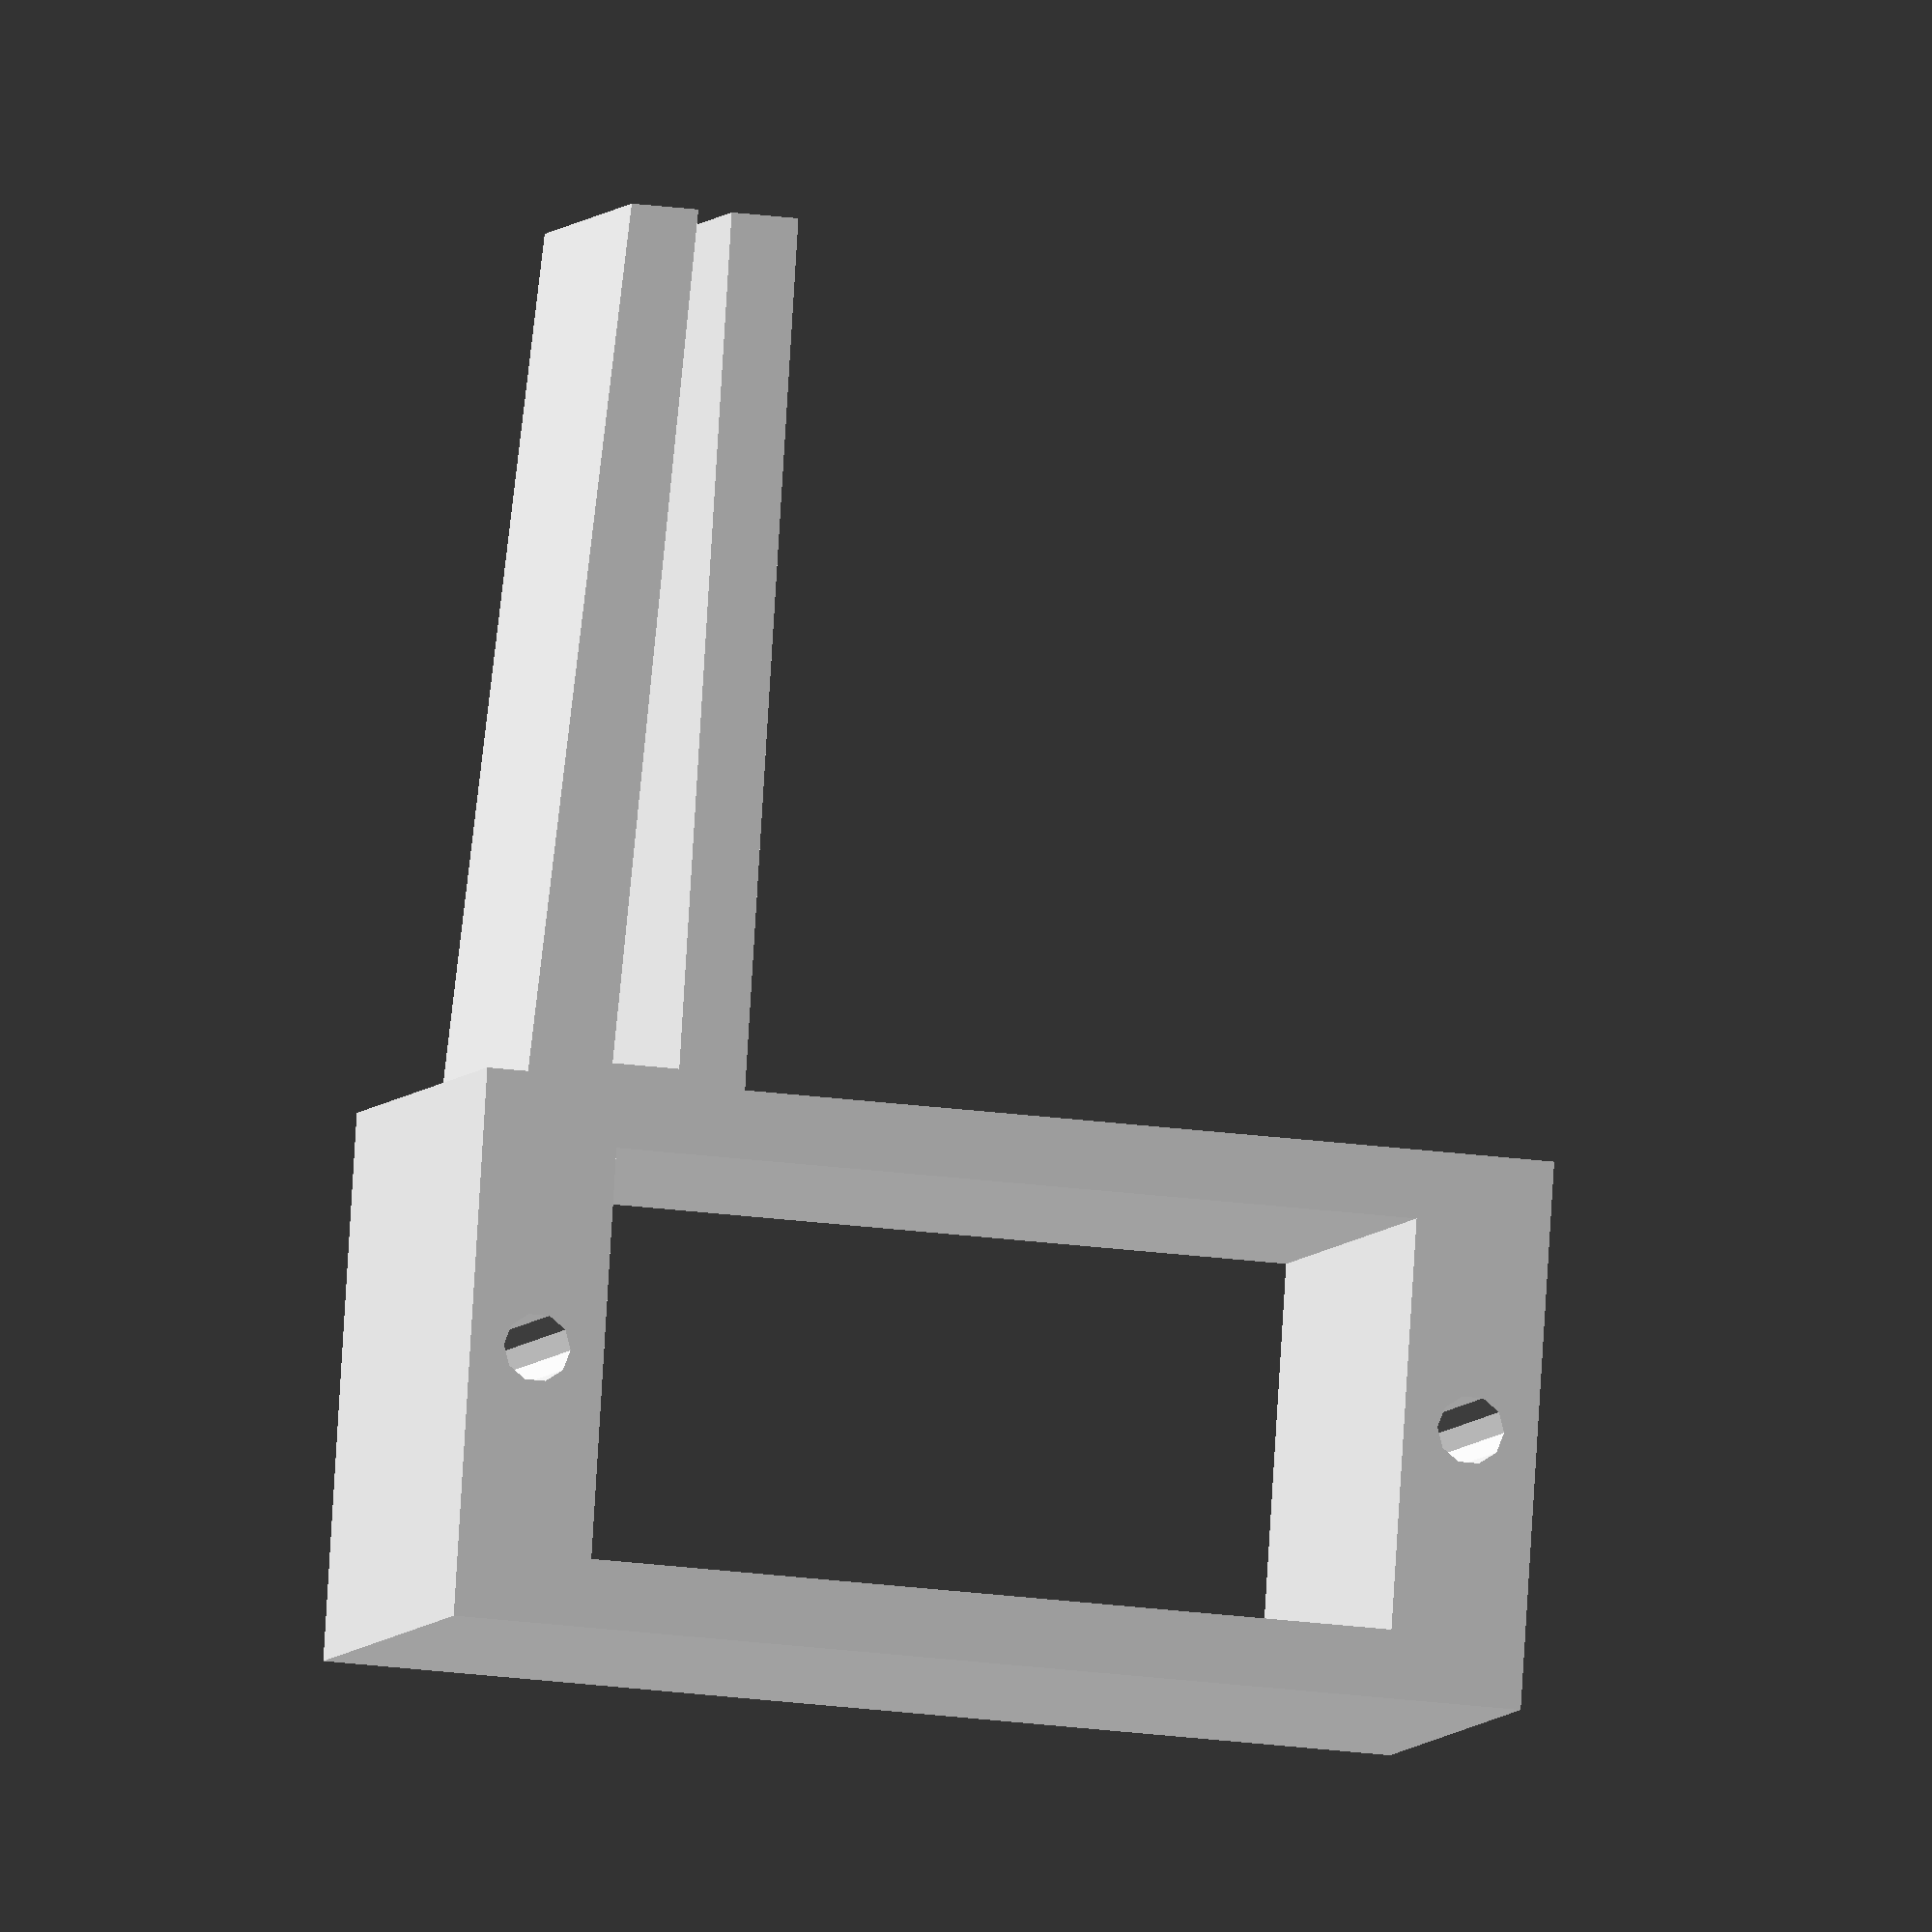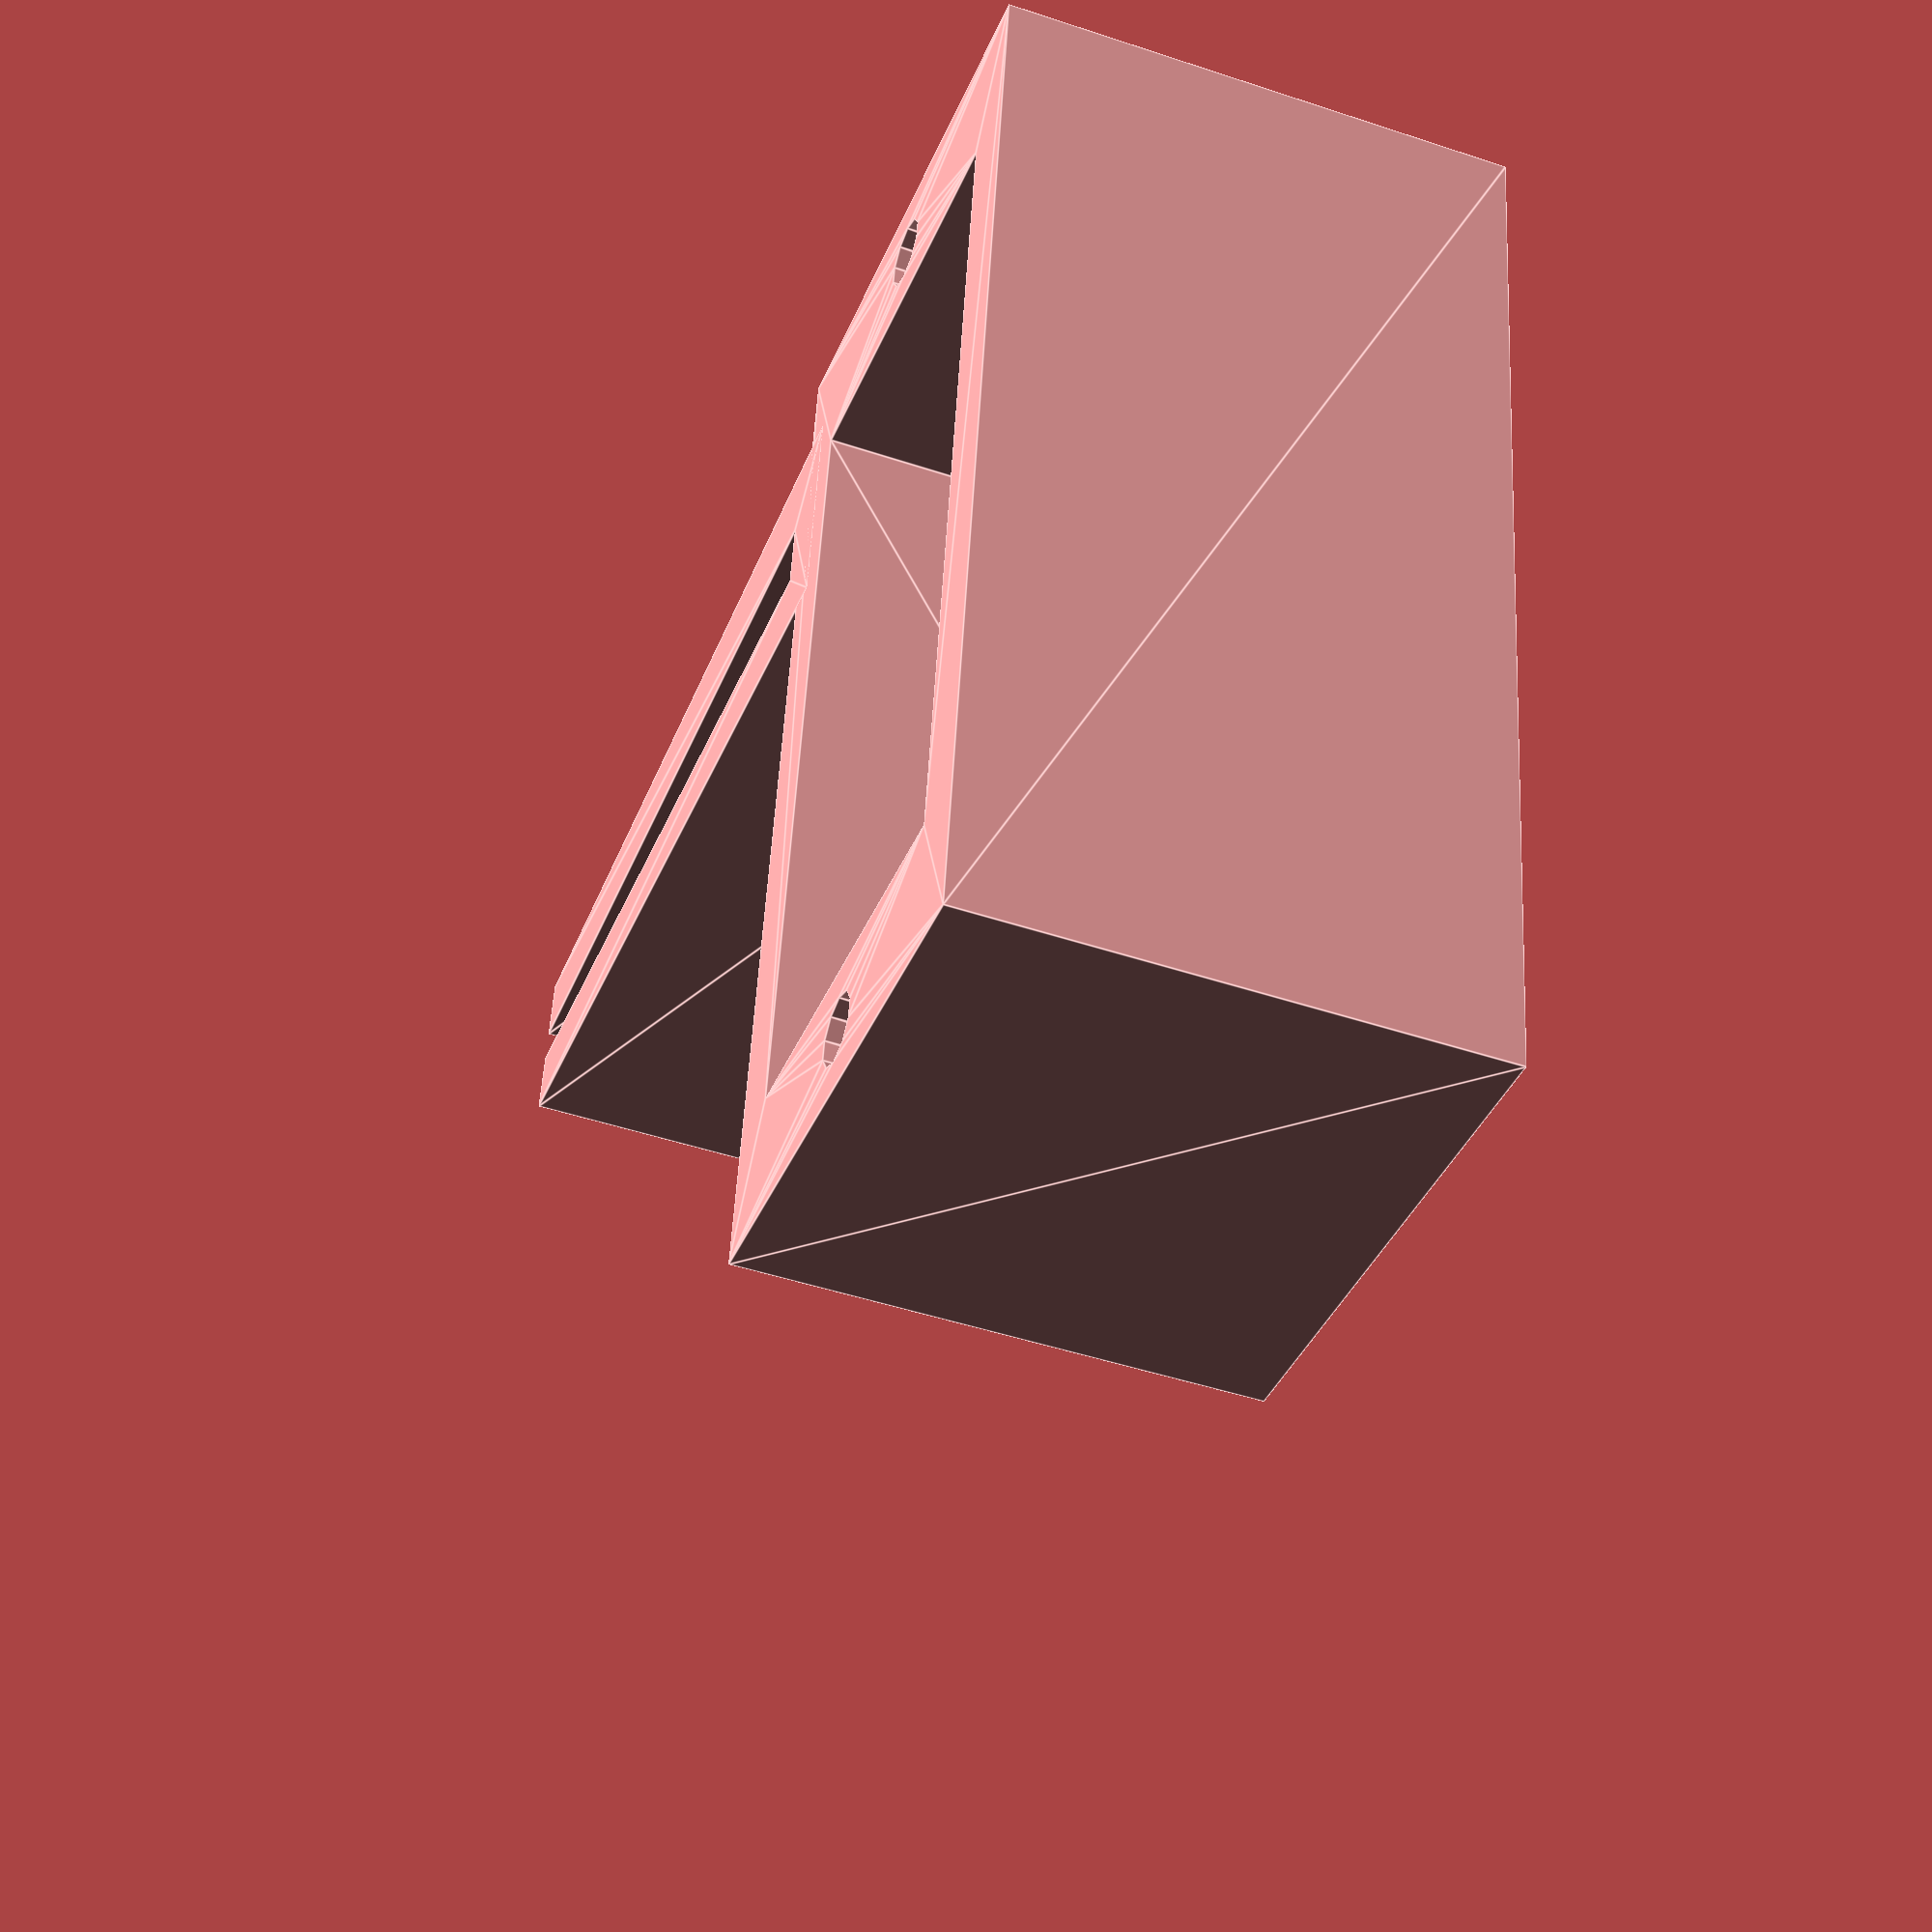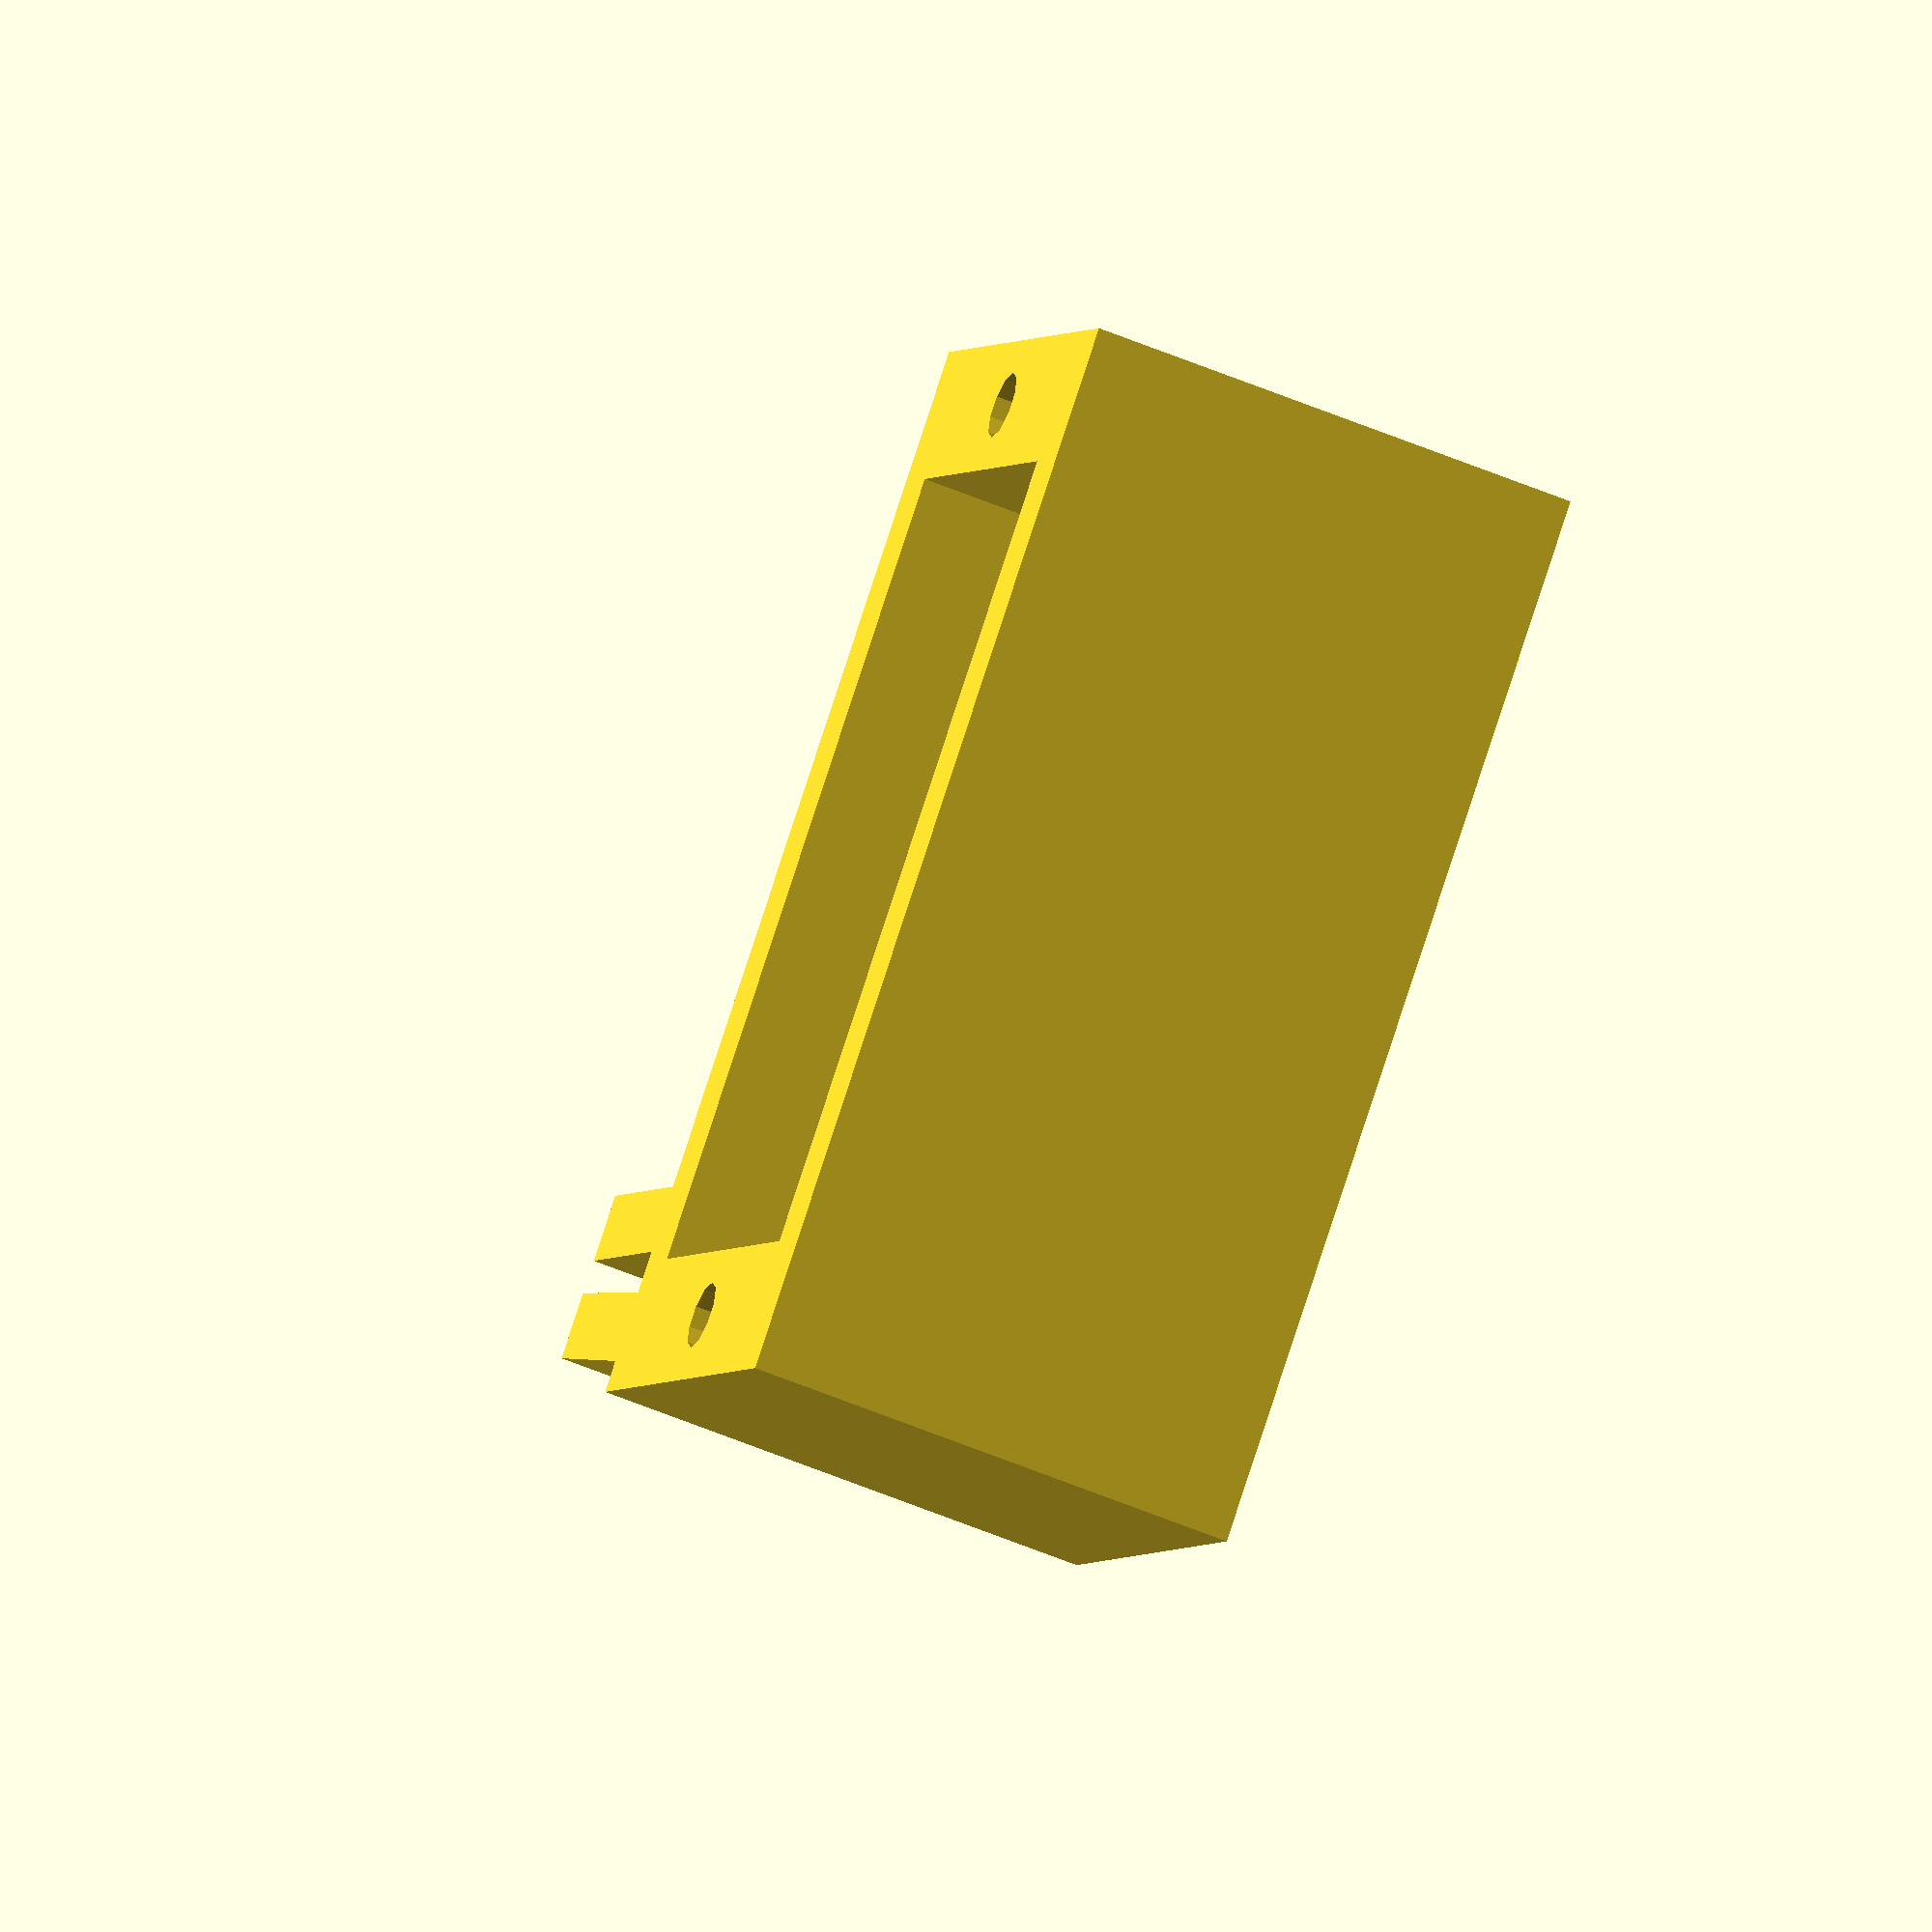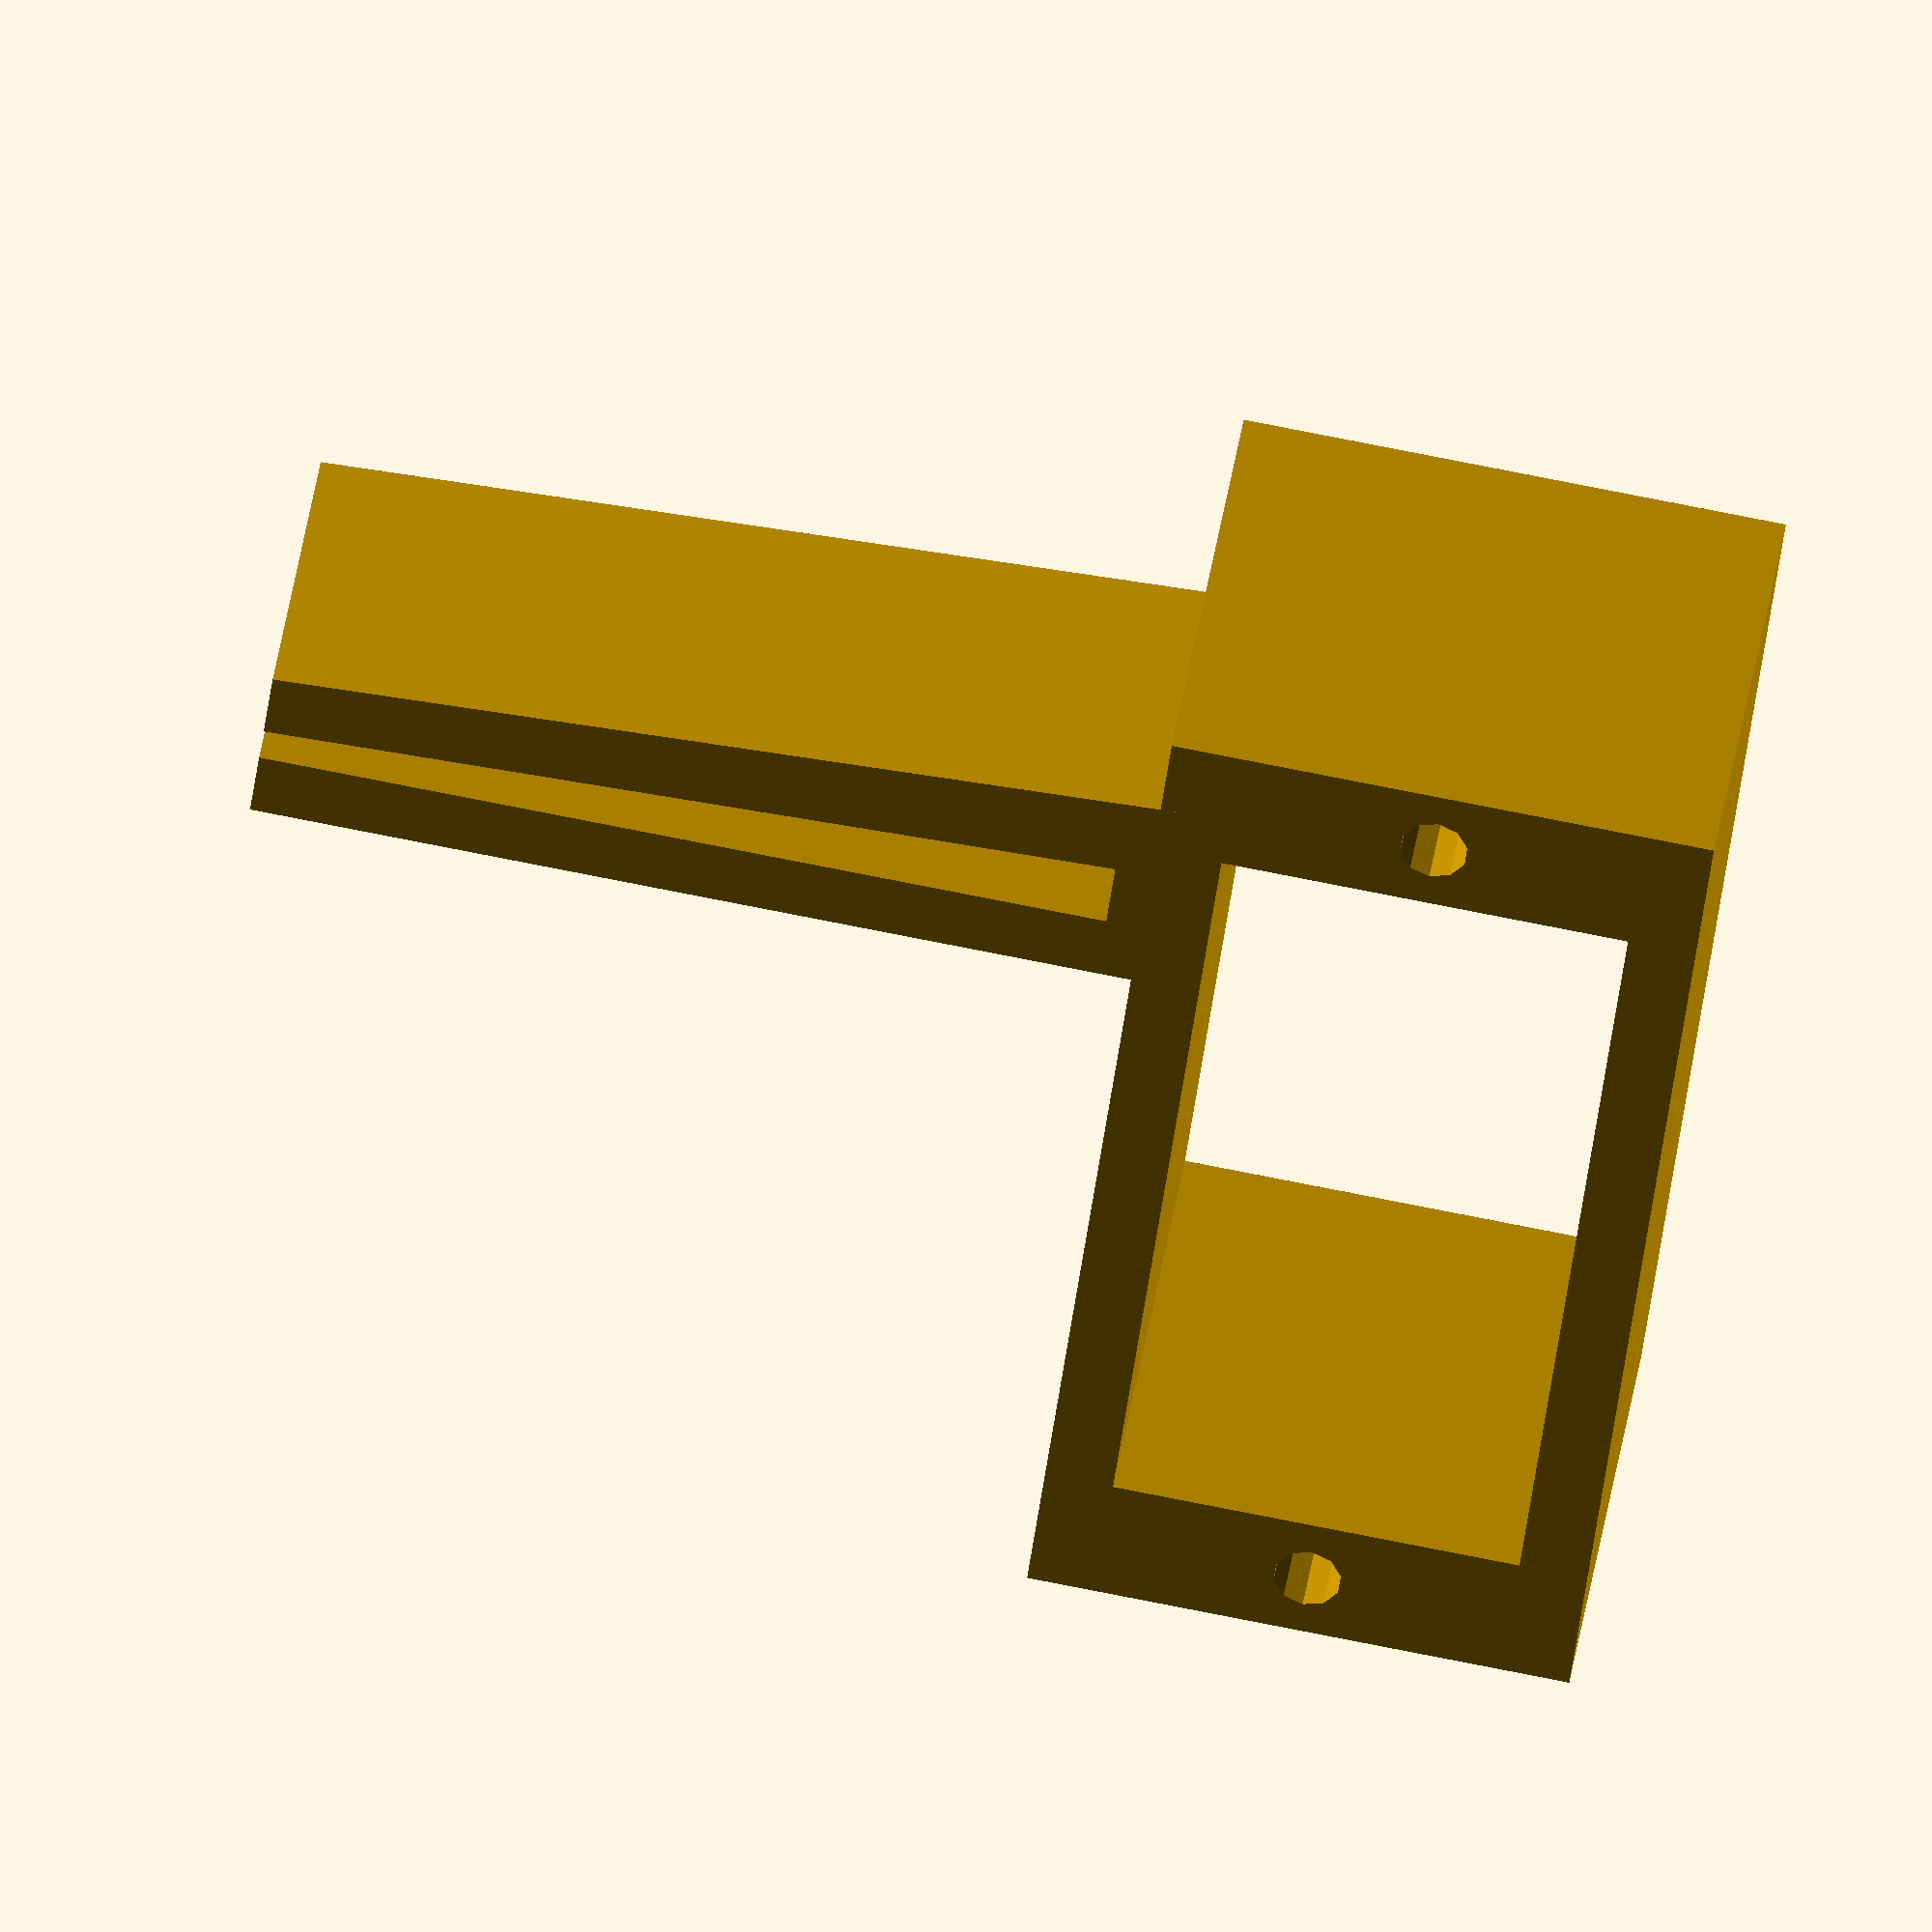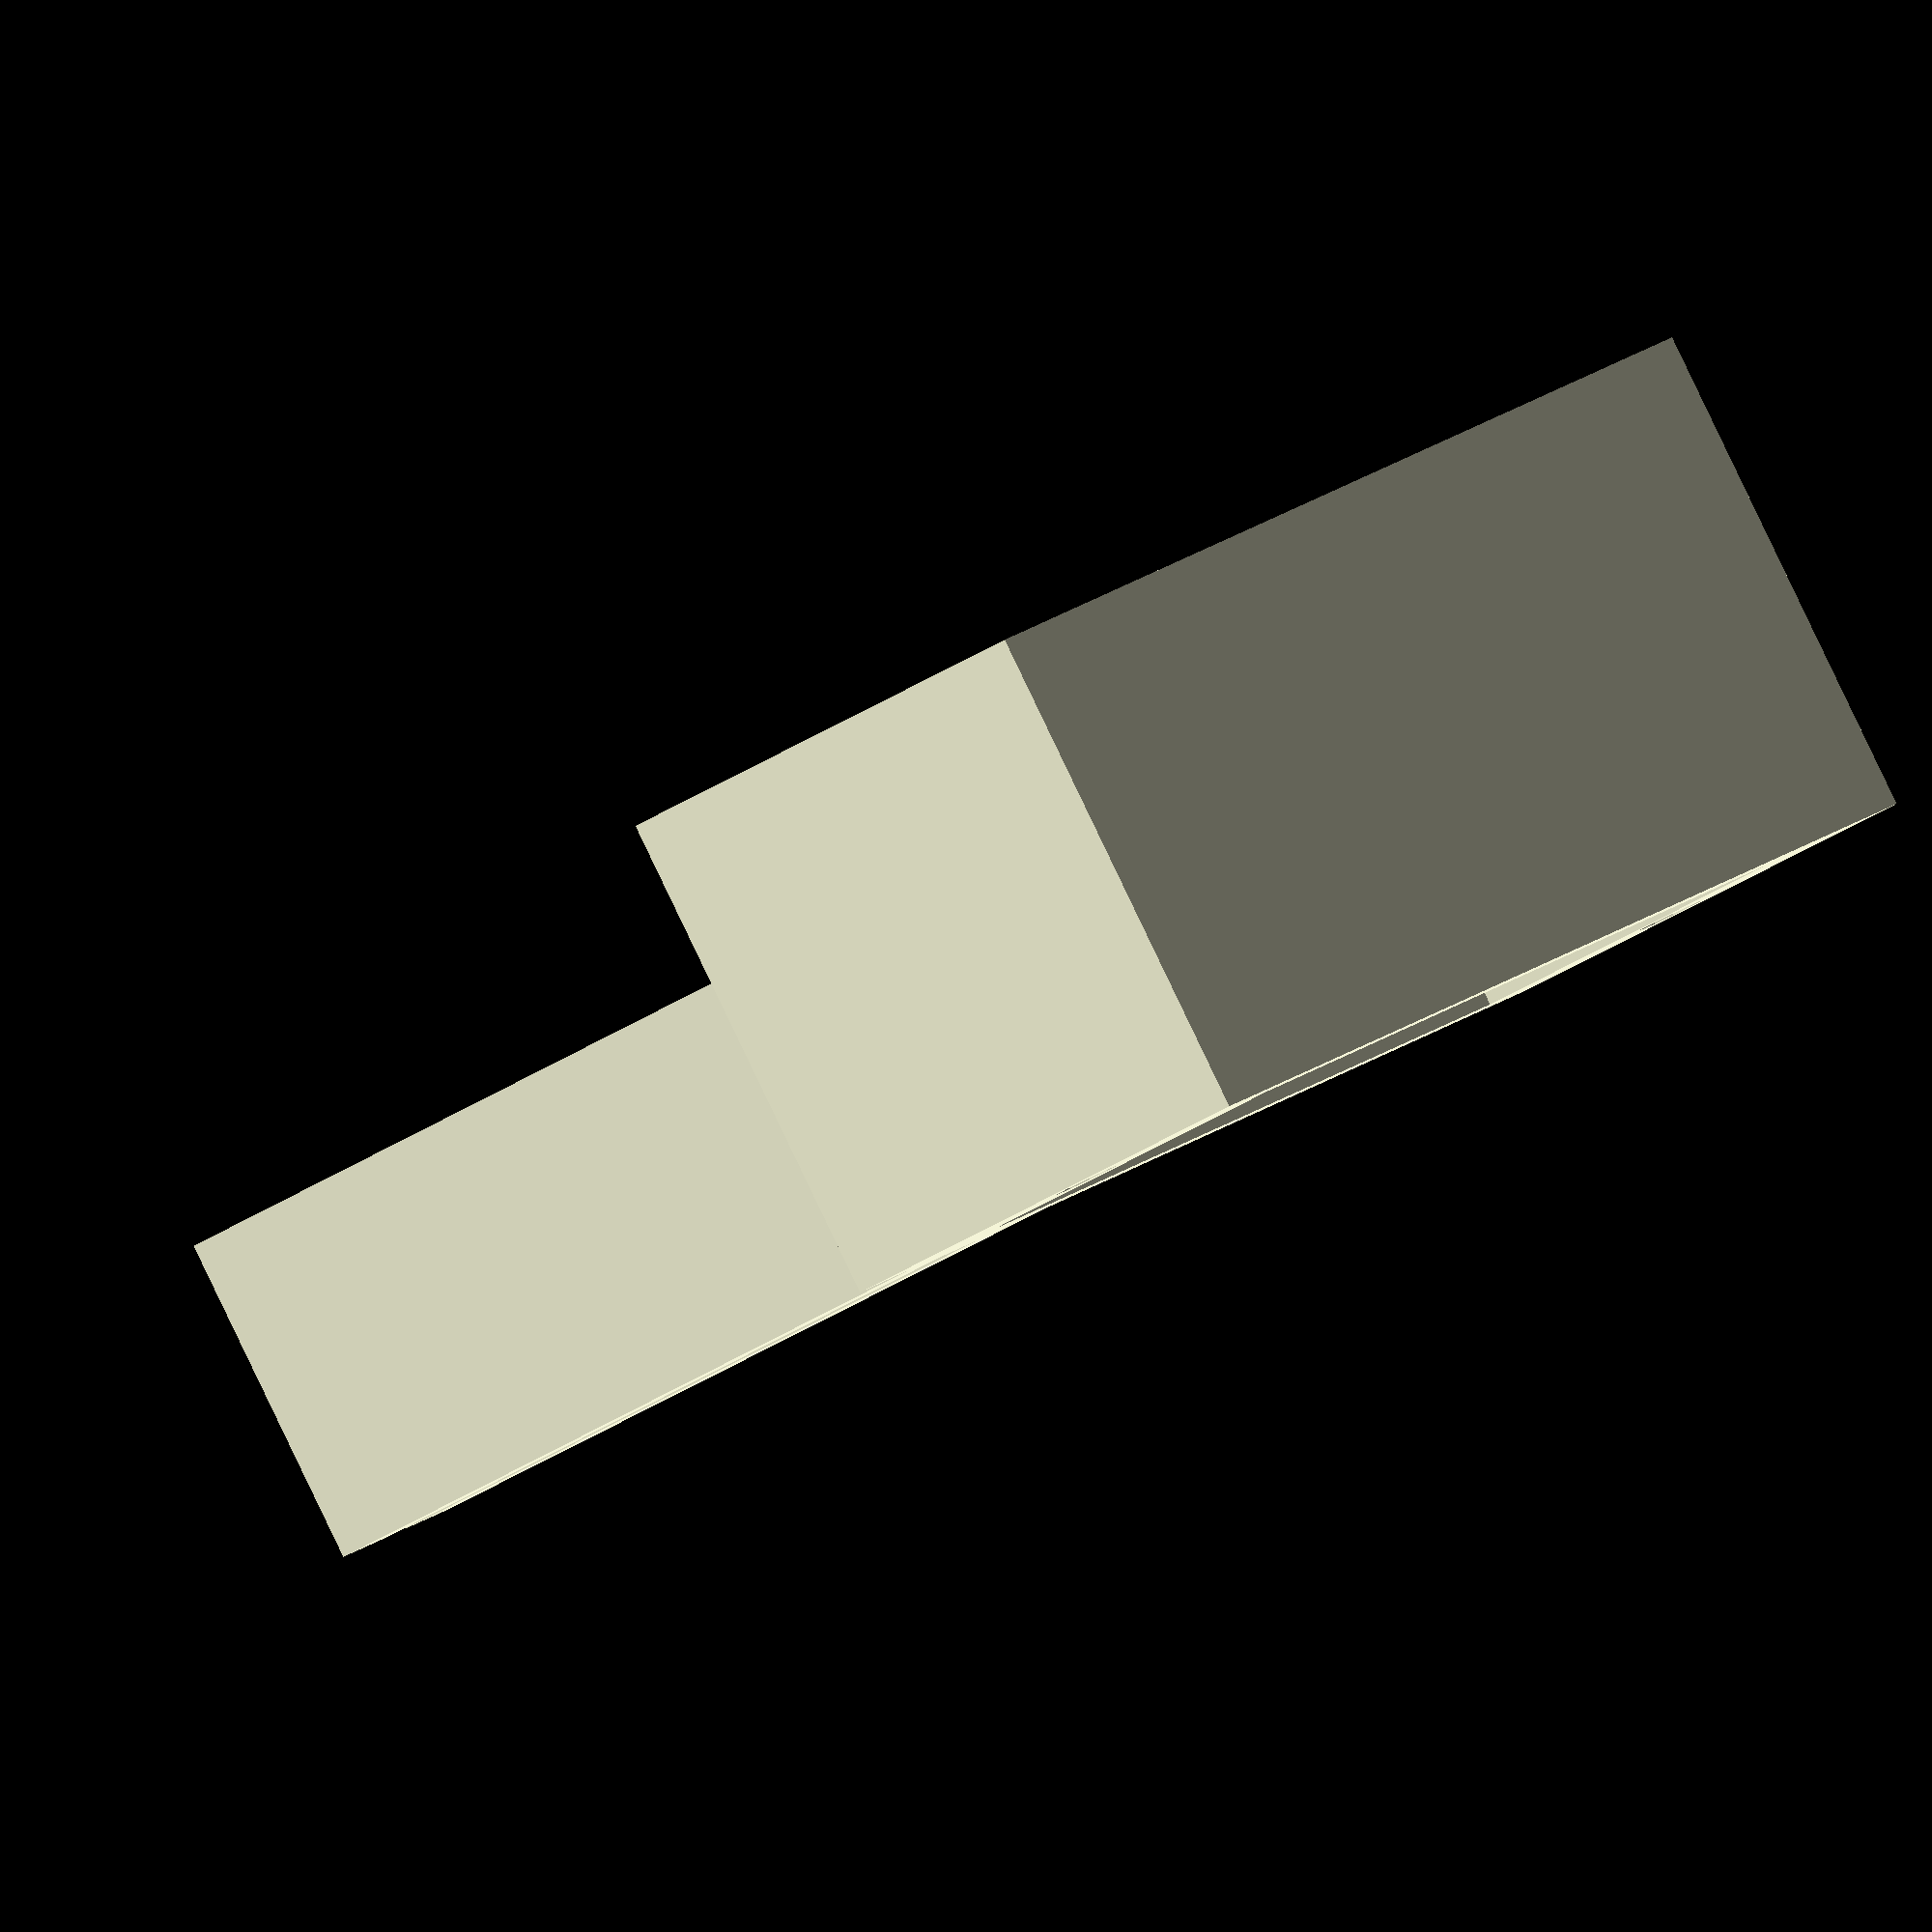
<openscad>



//square([12,24]);



module case(){
    w=24;
    h=12;
    d=15;
    w_thickness=4;
    h_thickness=2;
    hole_edge=2;
    linear_extrude(d)
    difference() {
        polygon(points=[
            [0,0],
            [w,0],
            [w,h],
            [0,h],
            [-w_thickness,-h_thickness],
            [w+w_thickness,-h_thickness],
            [w+w_thickness,h+h_thickness],
            [-w_thickness,h+h_thickness],
        ],paths=[[0,1,2,3],[4,5,6,7]]);
        translate([hole_edge-w_thickness,h/2]) circle(1, $fn=10);
        translate([w-hole_edge+w_thickness,h/2]) circle(1, $fn=10);
    }
}

module tooth(length, width, height, head_height) {
    linear_extrude(height = head_height) {
        polygon([[-length / 2, 0], [-width / 2, height], [width / 2, height], [length / 2,0]]);
    }
}

module clip(){
   d=10;   
   l=25;
   gap_top = 3;
   gap_bottom = 4;
   thickness=2;
   direction = [1,0];
   normal = [direction[1],-direction[0]];
   list=[
        [-thickness,gap_bottom+1.3*thickness],

        [l,gap_top+thickness],[l,gap_top],[0,gap_bottom],[0,gap_bottom],

        [0,thickness],[l,thickness],[l,0],[0,0],
        [-thickness,0]
    ];   
   
   linear_extrude(d)
   polygon(points=list);
   
}


case();
translate([5,15,0]) rotate(90,0,0) clip();

</openscad>
<views>
elev=185.2 azim=183.6 roll=194.6 proj=o view=wireframe
elev=226.8 azim=261.3 roll=290.7 proj=p view=edges
elev=54.1 azim=318.9 roll=65.6 proj=o view=solid
elev=320.5 azim=82.4 roll=188.0 proj=o view=solid
elev=271.3 azim=132.1 roll=154.3 proj=o view=solid
</views>
